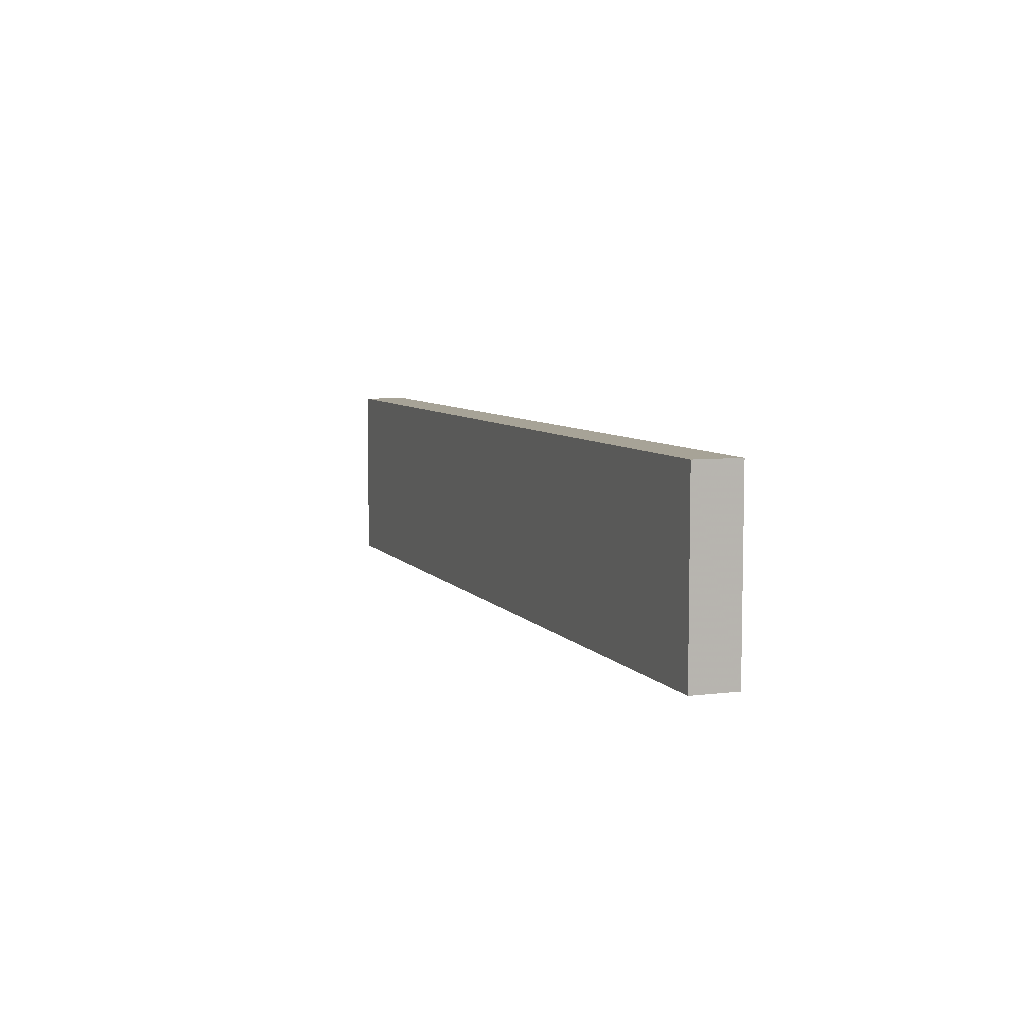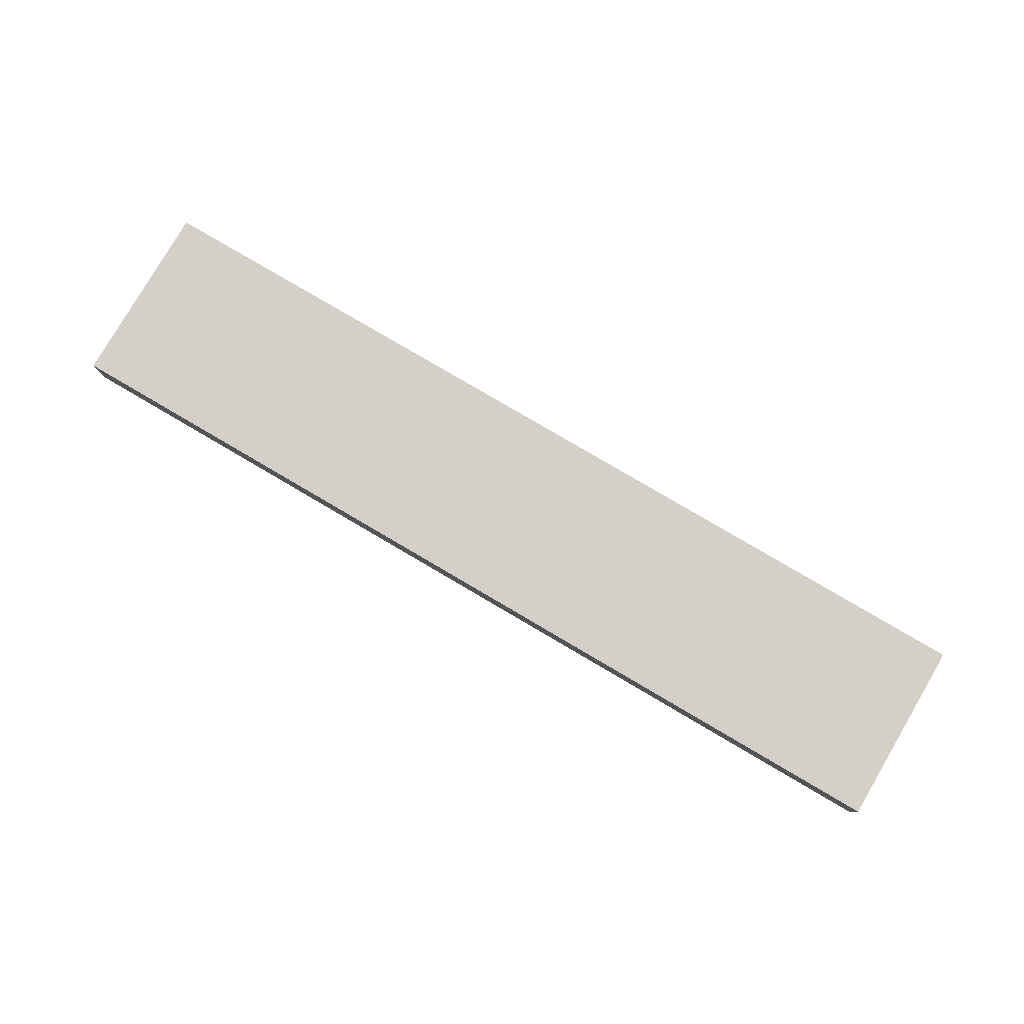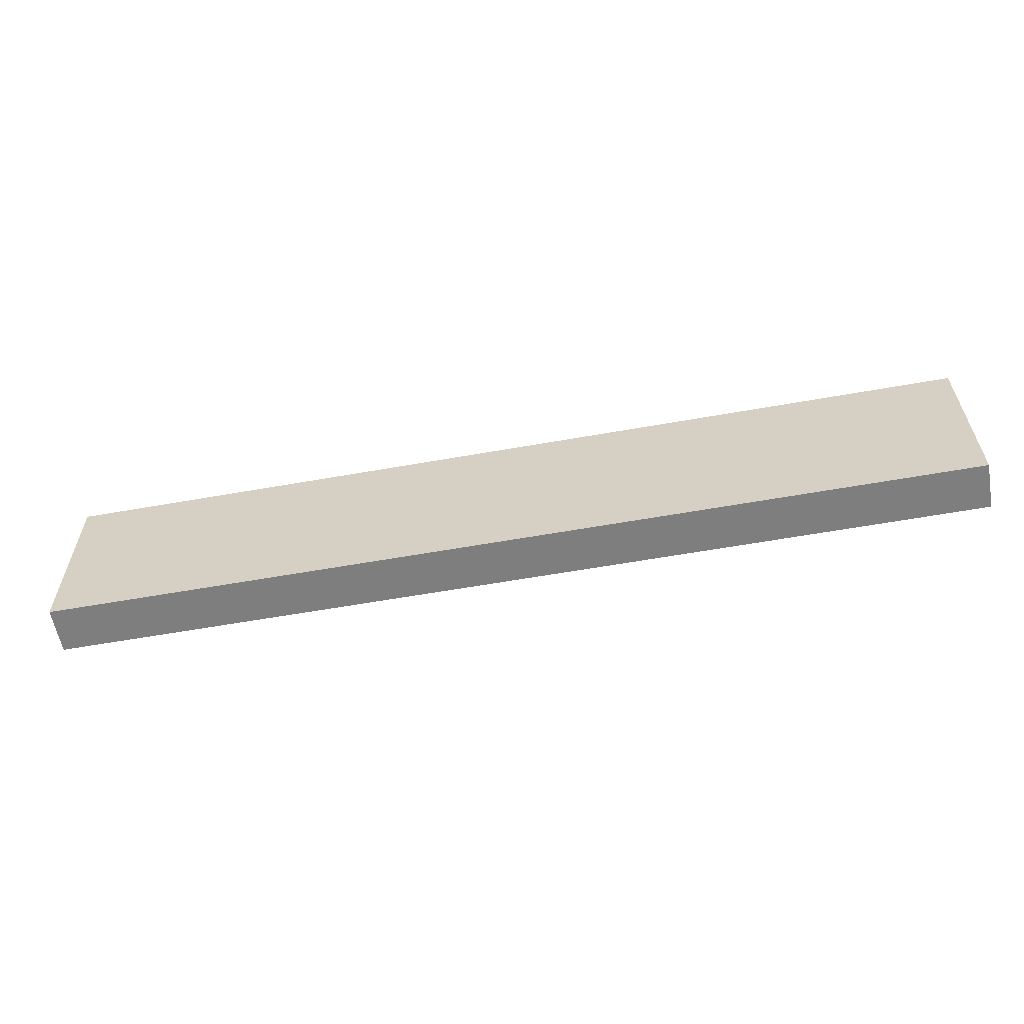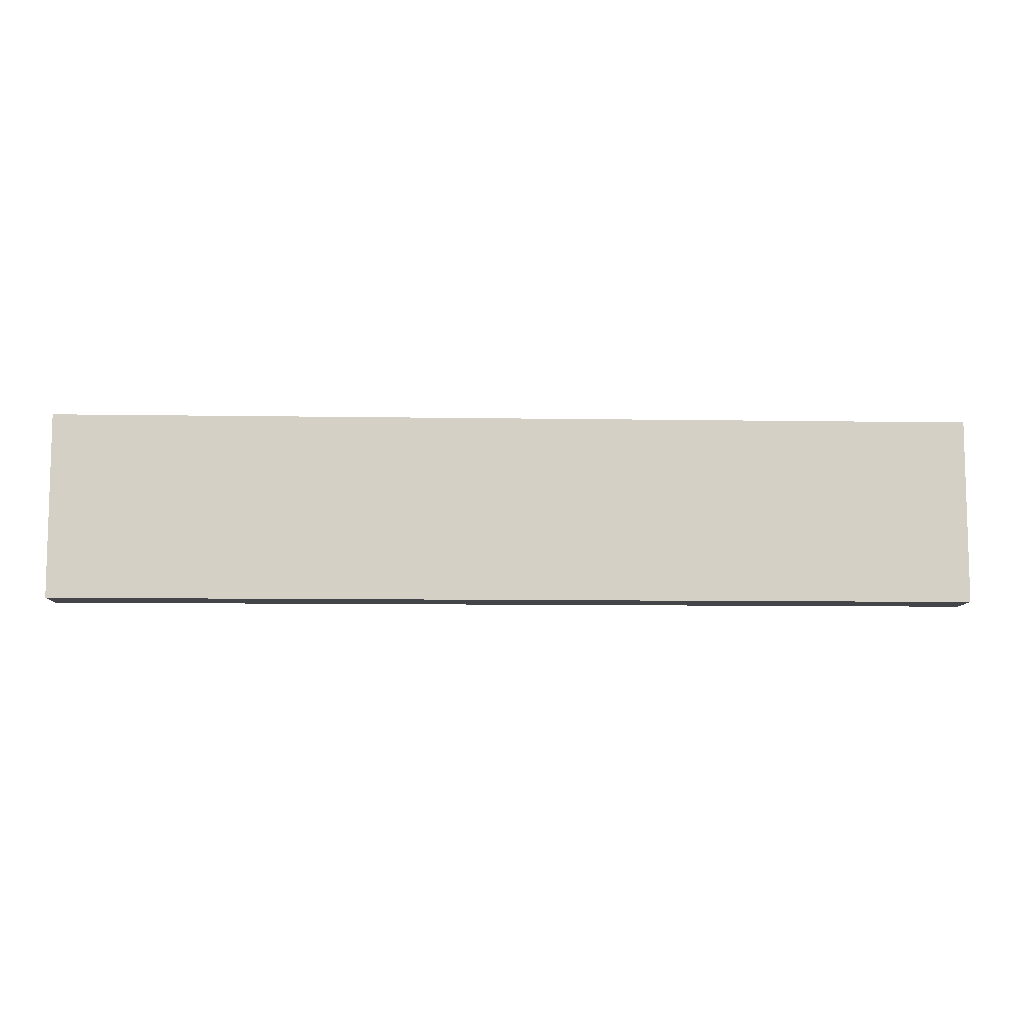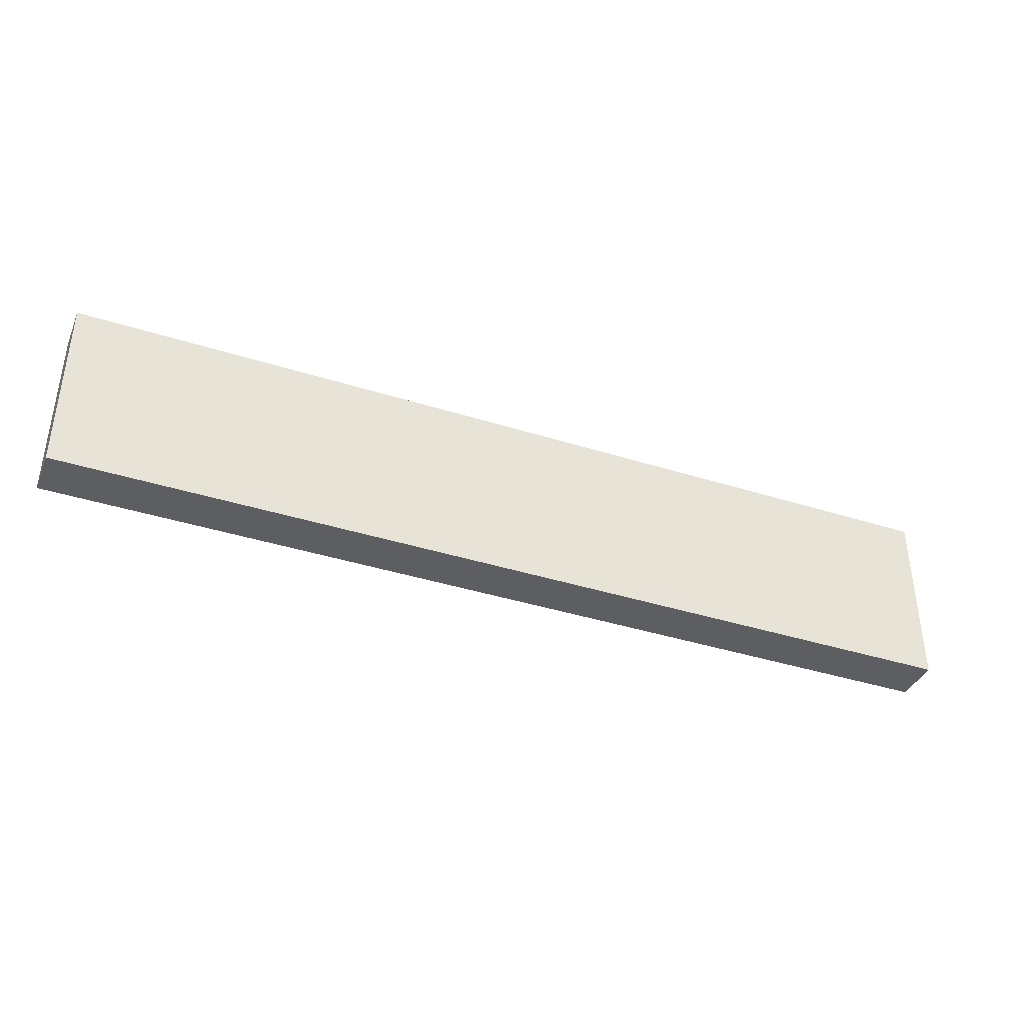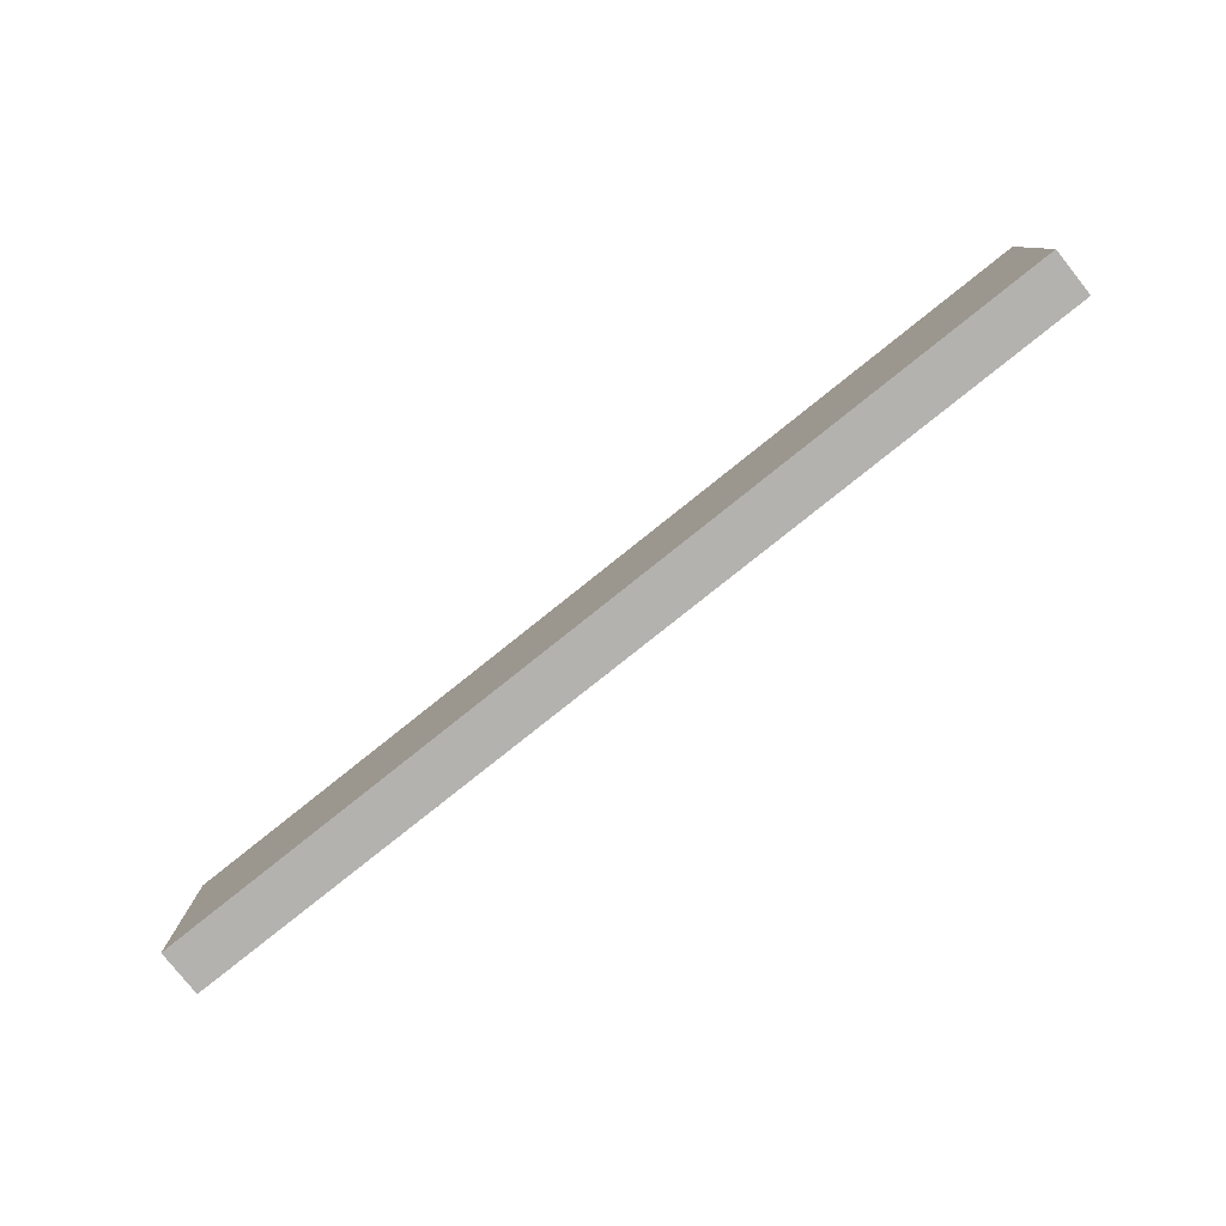
<metadata>
{"format":"obj","ext":"obj","renderer":"f3d","projection":"perspective","resolution":1024,"background":"white","views":[{"elev":6.7,"azim":69.9,"up":"+Y"},{"elev":79.9,"azim":-149.6,"up":"+Z"},{"elev":-59.4,"azim":-169.6,"up":"+Y"},{"elev":-8.9,"azim":177.5,"up":"+Y"},{"elev":-39.0,"azim":-21.7,"up":"+Y"},{"elev":-79.7,"azim":-141.4,"up":"+Y"}]}
</metadata>
<code>
v 256 1600 176
v 256 1472 144
v 256 1600 144
v 256 1472 176
v -384 1472 176
v -384 1600 144
v -384 1472 144
v -384 1600 176
v 64 1472 144
v 64 1472 176
v -160 1472 176
v -160 1472 144
v 64 1600 144
v 64 1600 176
v -160 1600 144
v -160 1600 176
f 1 2 3
f 1 4 2
f 5 6 7
f 5 8 6
f 4 9 2
f 4 10 9
f 9 11 12
f 9 10 11
f 12 5 7
f 12 11 5
f 13 1 3
f 13 14 1
f 15 14 13
f 15 16 14
f 8 15 6
f 8 16 15
f 9 3 2
f 9 13 3
f 12 13 9
f 12 15 13
f 6 12 7
f 6 15 12
f 14 4 1
f 14 10 4
f 16 10 14
f 16 11 10
f 5 16 8
f 5 11 16

</code>
